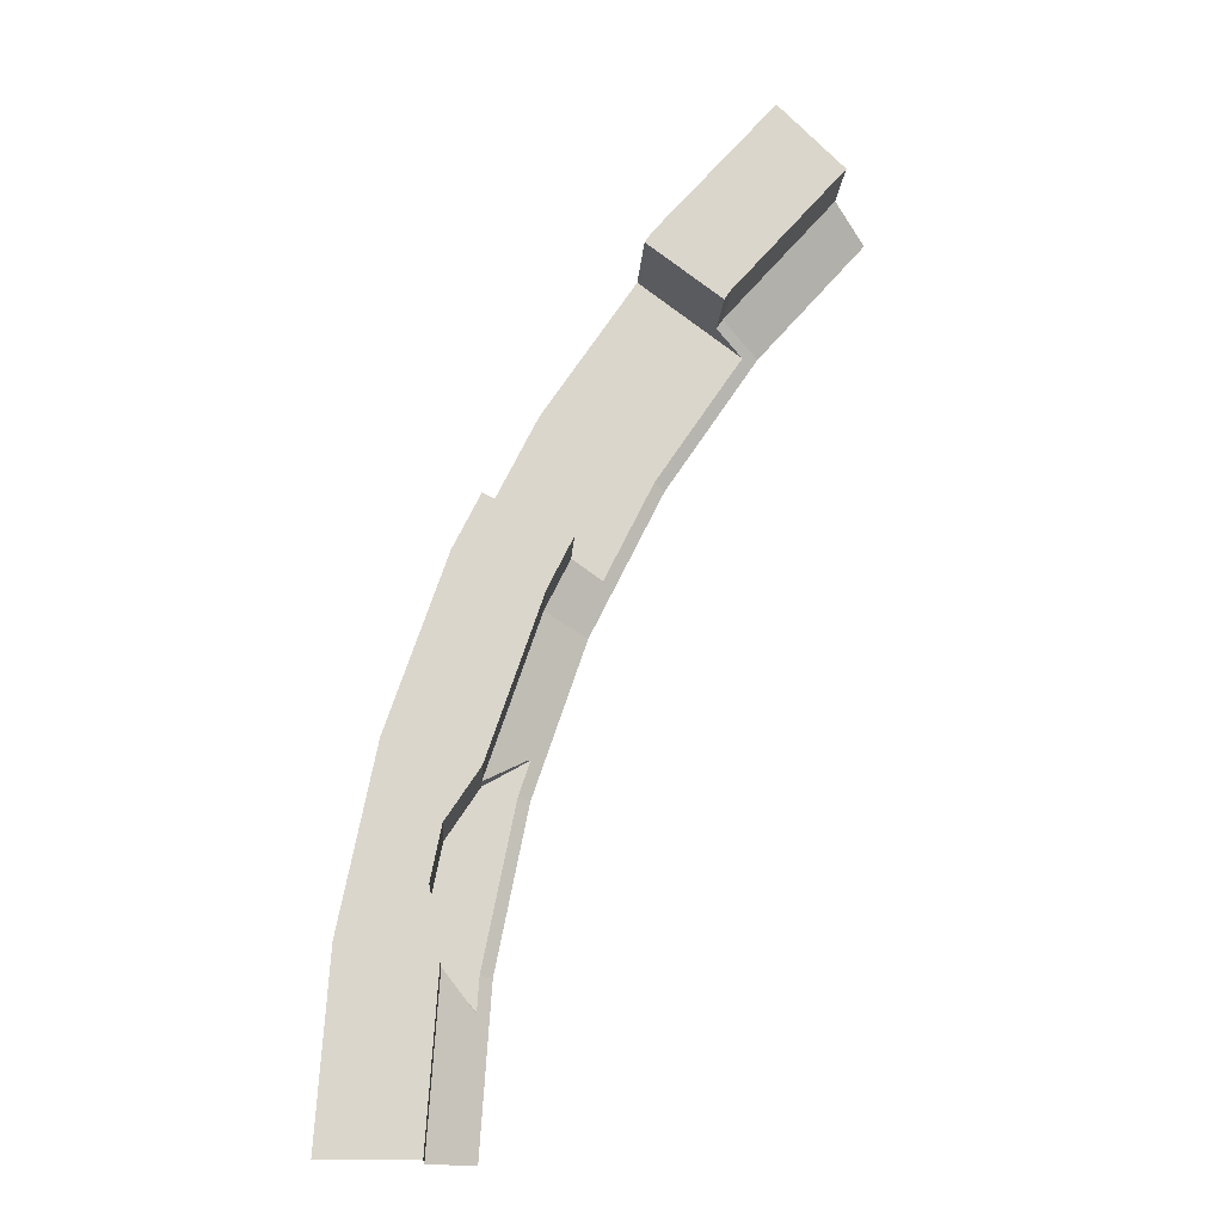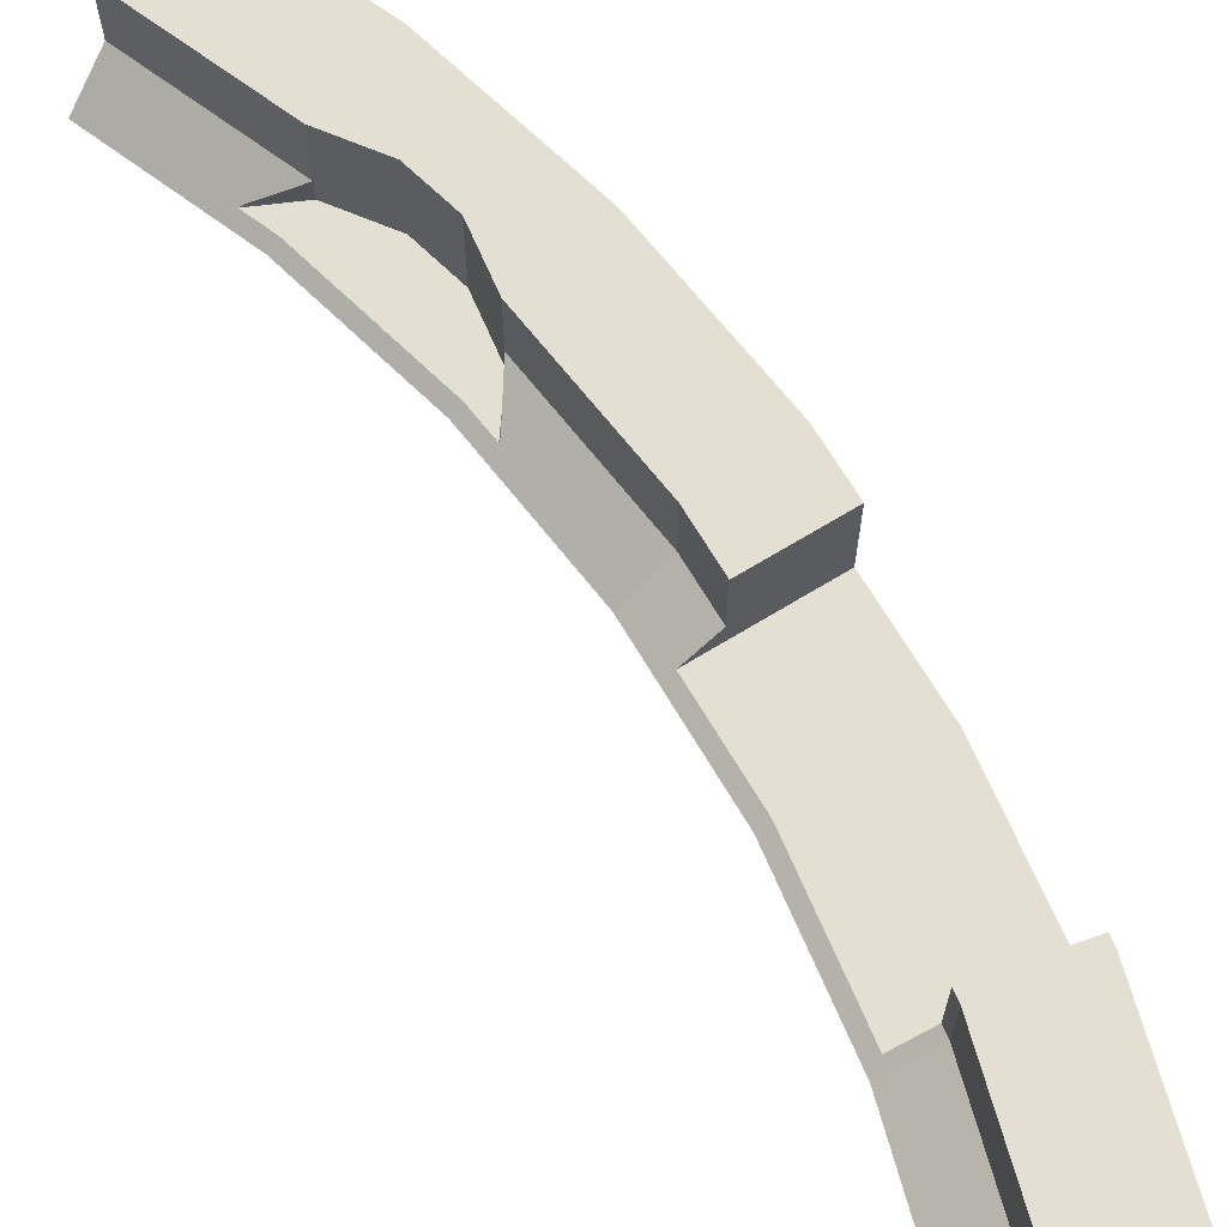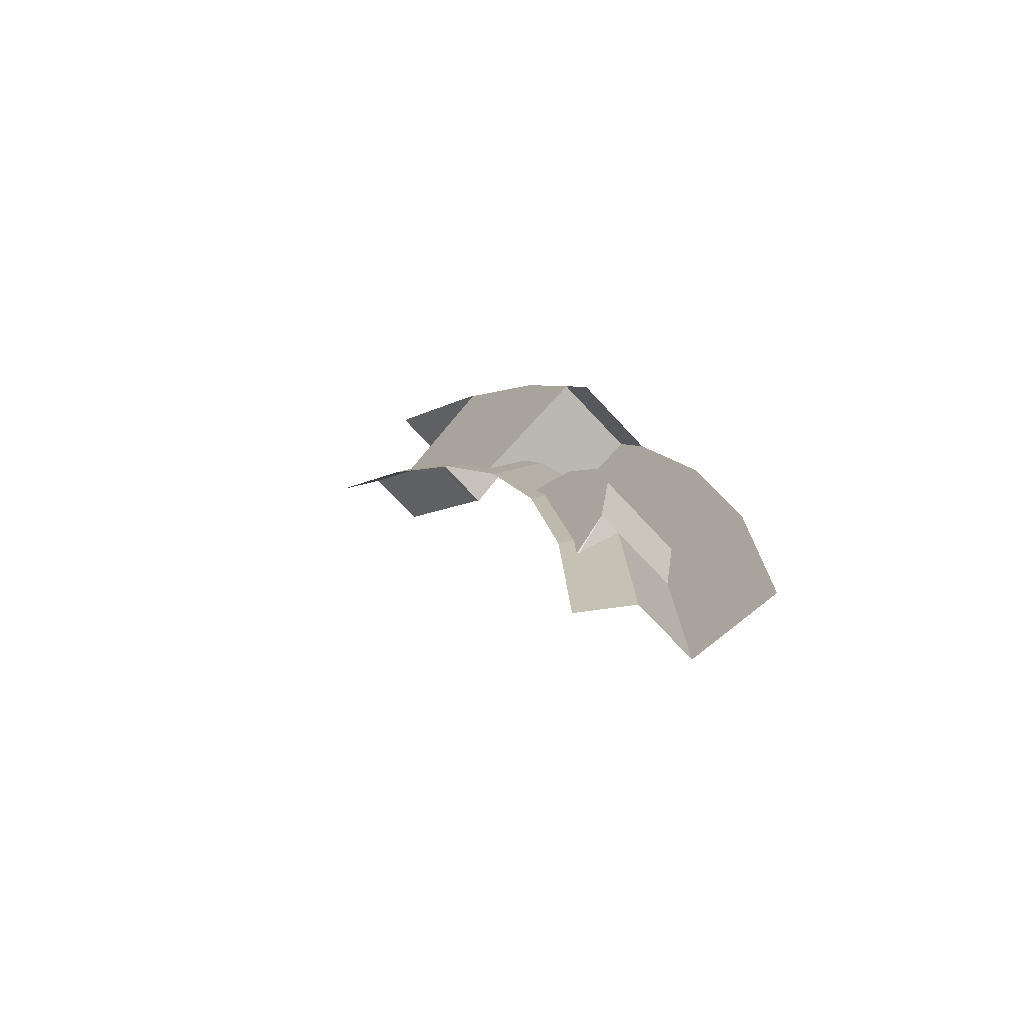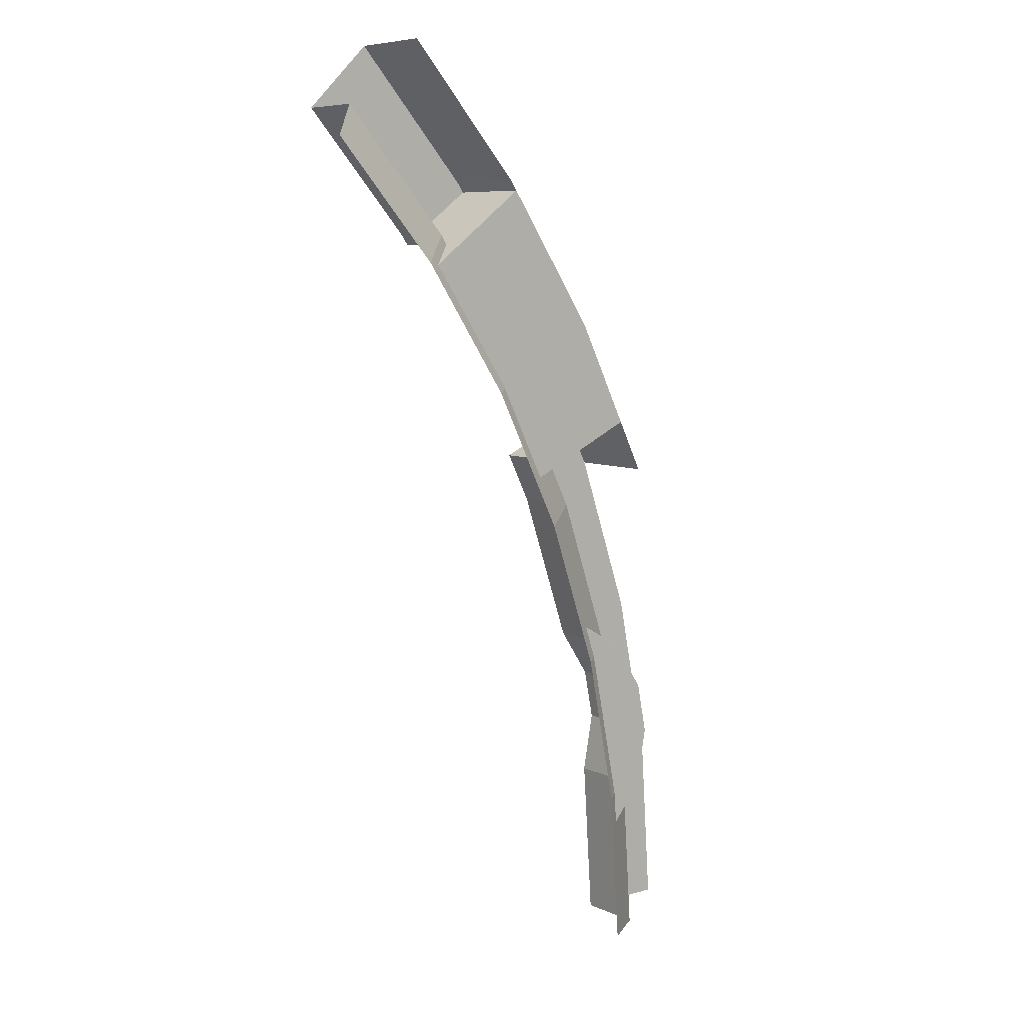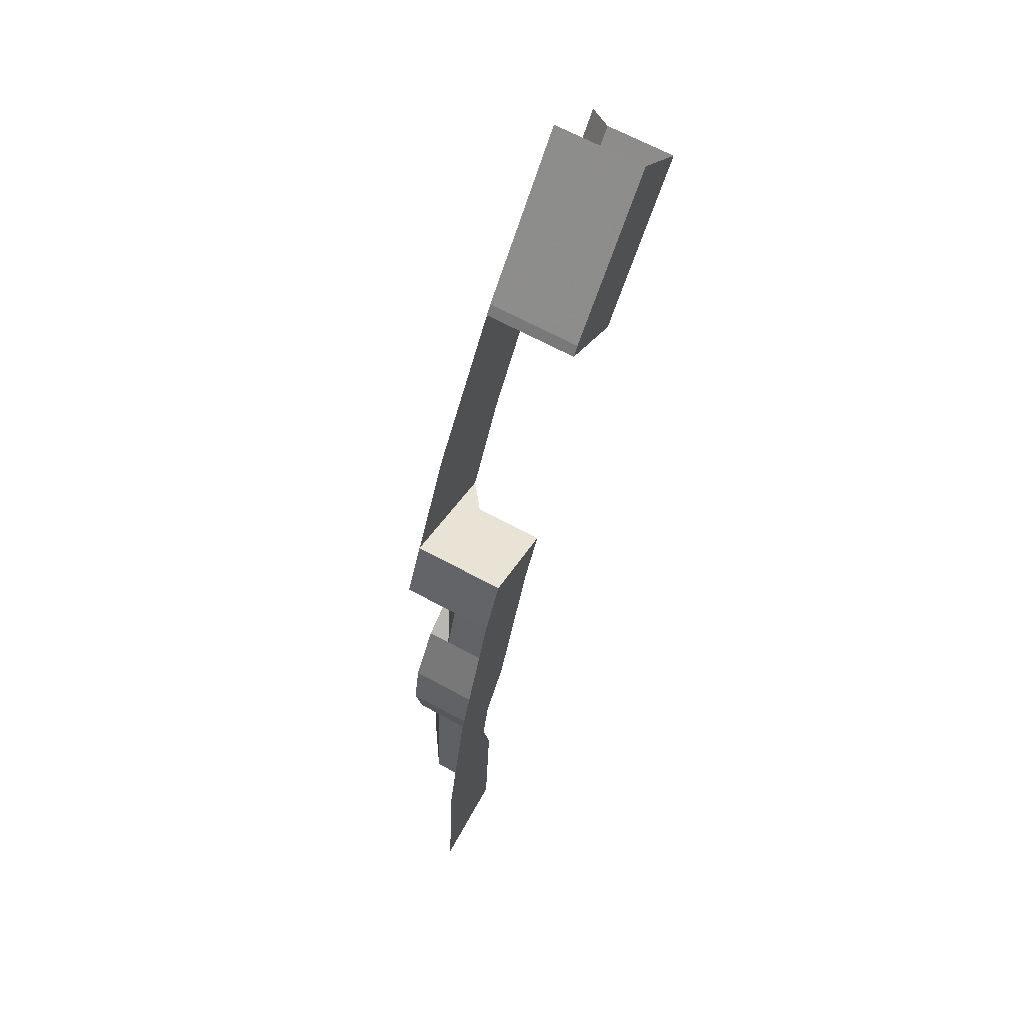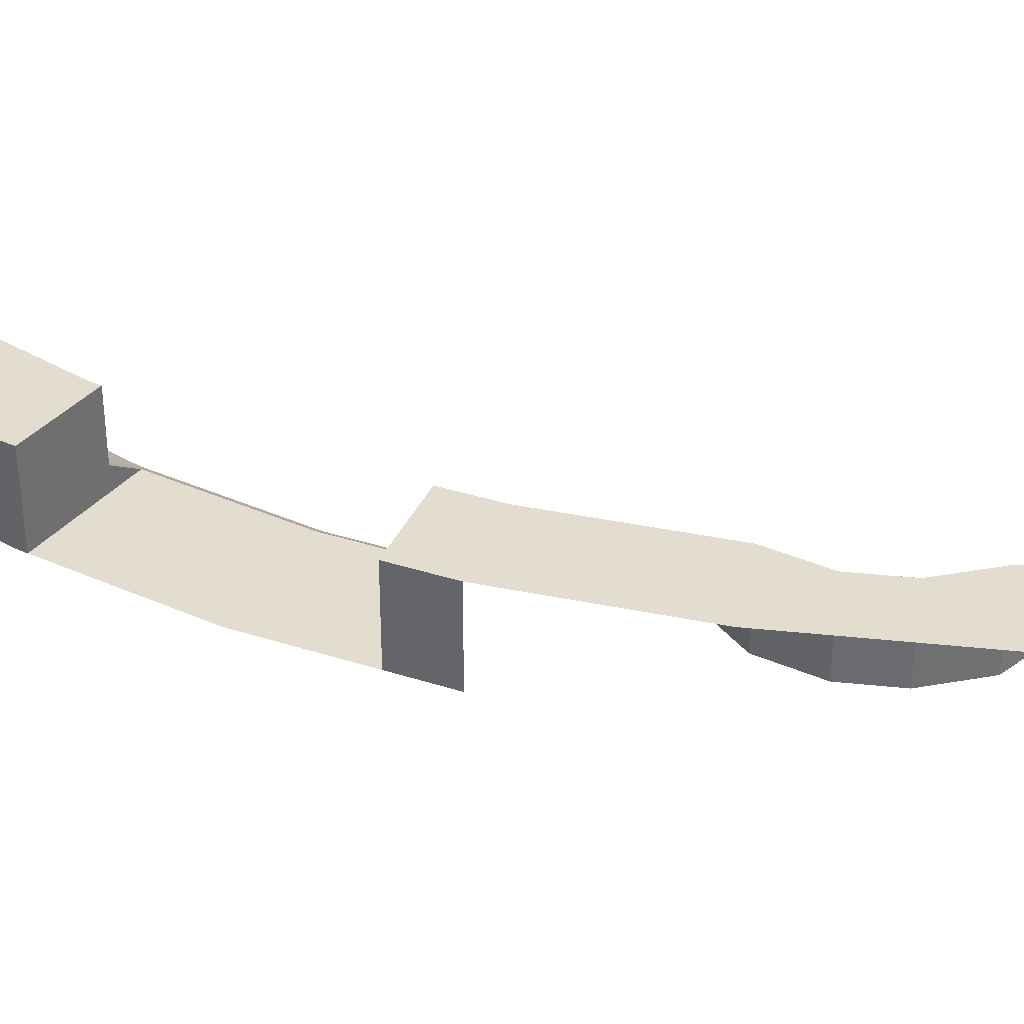
<metadata>
{"format":"obj","ext":"obj","renderer":"f3d","projection":"perspective","resolution":1024,"background":"white","views":[{"elev":-15.9,"azim":176.4,"up":"+Z"},{"elev":67.0,"azim":-56.7,"up":"+Y"},{"elev":-67.3,"azim":42.2,"up":"+Z"},{"elev":7.5,"azim":-38.5,"up":"+Z"},{"elev":65.2,"azim":118.9,"up":"+Z"},{"elev":35.5,"azim":86.8,"up":"+Y"}]}
</metadata>
<code>
v 2.974 0.4 0.3915
v 3 0.4 0
v 2.8 0.4 0
v 2.776 0.4 0.3654
v 2.776 0.4 0.3654
v 2.8 0.4 0.5
v 2.974 0.4 0.3915
v 2.898 0.4 0.7764
v 2.974 0.4 0.3915
v 2.8 0.4 0.5
v 2.777 0.4 0.6148
v 2.898 0.4 0.7764
v 2.777 0.4 0.6148
v 2.705 0.4 0.7246
v 2.772 0.4 1.148
v 2.705 0.4 0.7246
v 2.587 0.4 1.072
v 2.772 0.4 1.148
v 2.772 0.4 1.148
v 2.587 0.4 1.072
v 2.533 0.4 1.181
v 2.714 0.4 1.265
v 2.38 0.4 1.826
v 2.395 0.4 1.805
v 2.235 0.4 1.684
v 2.221 0.4 1.704
v 2.121 0.4 2.121
v 2.38 0.4 1.826
v 2.221 0.4 1.704
v 1.98 0.4 1.98
v 2.714 0.2 1.265
v 2.772 0.2 1.148
v 2.772 0.4 1.148
v 2.714 0.4 1.265
v 2.714 0.2 1.265
v 2.714 0.4 1.265
v 2.533 0.4 1.181
v 2.533 0.2 1.181
v 2.533 0.25 1.181
v 2.466 0.2 1.15
v 2.533 0.2 1.181
v 2.533 0.25 1.181
v 2.533 0.4 1.181
v 2.587 0.4 1.072
v 2.587 0.25 1.072
v 2.705 0.25 0.7246
v 2.587 0.25 1.072
v 2.587 0.4 1.072
v 2.705 0.4 0.7246
v 2.705 0.2 0.7246
v 2.705 0.4 0.7246
v 2.777 0.4 0.6148
v 2.777 0.2 0.6148
v 2.705 0.25 0.7246
v 2.705 0.2 0.7246
v 2.615 0.2039 0.7772
v 2.608 0.2 0.7785
v 2.615 0.2039 0.7772
v 2.705 0.2 0.7246
v 2.777 0.2 0.6148
v 2.777 0.4 0.6148
v 2.8 0.4 0.5
v 2.8 0.2 0.5
v 2.776 0.4 0.3654
v 2.776 0.2 0.3654
v 2.8 0.2 0.5
v 2.8 0.4 0.5
v 2.776 0.25 0.3654
v 2.712 0.2035 0.2879
v 2.776 0.2 0.3654
v 2.776 0.2 0.3654
v 2.712 0.2035 0.2879
v 2.707 0.2 0.2846
v 2.8 0.4 0
v 2.8 0.25 0
v 2.776 0.25 0.3654
v 2.776 0.4 0.3654
v 2.121 0.2 2.121
v 2.38 0.2 1.826
v 2.38 0.4 1.826
v 2.121 0.4 2.121
v 2.38 0.2 1.826
v 2.395 0.2 1.805
v 2.395 0.4 1.805
v 2.38 0.4 1.826
v 2.395 0.4 1.805
v 2.395 0.2 1.805
v 2.235 0.2 1.684
v 2.235 0.4 1.684
v 2.235 0.25 1.684
v 2.235 0.2 1.684
v 2.176 0.2 1.64
v 2.235 0.4 1.684
v 2.235 0.25 1.684
v 2.221 0.25 1.704
v 2.221 0.4 1.704
v 2.221 0.25 1.704
v 1.98 0.25 1.98
v 1.98 0.4 1.98
v 2.221 0.4 1.704
v 2.712 0.2035 0.2879
v 2.776 0.25 0.3654
v 2.8 0.25 0
v 2.7 0.1825 0
v 2.707 0.2 0.2846
v 2.712 0.2035 0.2879
v 2.7 0.1825 0
v 2.677 0.1825 0.3523
v 2.707 0.2 0.2934
v 2.707 0.2 0.2846
v 2.7 0.1825 0
v 2.702 0.2 0.3557
v 2.707 0.2 0.2934
v 2.677 0.1825 0.3523
v 2.702 0.2 0.3557
v 2.677 0.1825 0.3523
v 2.608 0.1825 0.6988
v 2.633 0.2 0.7055
v 2.633 0.2 0.7055
v 2.608 0.1825 0.6988
v 2.611 0.2 0.769
v 2.608 0.2 0.7785
v 2.611 0.2 0.769
v 2.608 0.1825 0.6988
v 2.495 0.1825 1.033
v 2.608 0.2 0.7785
v 2.495 0.1825 1.033
v 2.587 0.25 1.072
v 2.615 0.2039 0.7772
v 2.615 0.2039 0.7772
v 2.587 0.25 1.072
v 2.705 0.25 0.7246
v 2.587 0.25 1.072
v 2.495 0.1825 1.033
v 2.466 0.2 1.15
v 2.533 0.25 1.181
v 2.495 0.1825 1.033
v 2.338 0.1825 1.35
v 2.361 0.2 1.363
v 2.466 0.2 1.15
v 2.338 0.1825 1.35
v 2.142 0.1825 1.644
v 2.176 0.2 1.64
v 2.361 0.2 1.363
v 2.221 0.25 1.705
v 2.235 0.25 1.684
v 2.176 0.2 1.64
v 2.142 0.1825 1.644
v 2.142 0.1825 1.644
v 1.909 0.1825 1.909
v 1.98 0.25 1.98
v 2.221 0.25 1.705
v 2.776 0.2 0.3654
v 2.707 0.2 0.2846
v 2.707 0.2 0.2934
v 2.702 0.2 0.3557
v 2.8 0.2 0.5
v 2.776 0.2 0.3654
v 2.707 0.2 0.2934
v 2.633 0.2 0.7055
v 2.777 0.2 0.6148
v 2.8 0.2 0.5
v 2.702 0.2 0.3557
v 2.705 0.2 0.7246
v 2.777 0.2 0.6148
v 2.633 0.2 0.7055
v 2.611 0.2 0.769
v 2.705 0.2 0.7246
v 2.611 0.2 0.769
v 2.608 0.2 0.7785
v 2.598 0.2 1.5
v 2.714 0.2 1.265
v 2.533 0.2 1.181
v 2.361 0.2 1.363
v 2.466 0.2 1.15
v 2.361 0.2 1.363
v 2.533 0.2 1.181
v 2.361 0.2 1.363
v 2.235 0.2 1.684
v 2.395 0.2 1.805
v 2.598 0.2 1.5
v 2.235 0.2 1.684
v 2.361 0.2 1.363
v 2.176 0.2 1.64
g mesh6846760
f 1 2 3
f 3 4 1
f 5 6 7
f 8 9 10
f 10 11 8
f 12 13 14
f 14 15 12
f 16 17 18
f 19 20 21
f 21 22 19
f 23 24 25
f 25 26 23
f 27 28 29
f 29 30 27
g mesh6846761
f 31 32 33
f 33 34 31
g mesh6846763
f 35 36 37
f 37 38 35
f 39 40 41
g mesh6846765
f 42 43 44
f 44 45 42
g mesh6846767
f 46 47 48
f 48 49 46
g mesh6846769
f 50 51 52
f 52 53 50
f 54 55 56
f 57 58 59
g mesh6846771
f 60 61 62
f 62 63 60
f 64 65 66
f 66 67 64
f 68 69 70
f 71 72 73
f 74 75 76
f 76 77 74
g mesh6846773
f 78 79 80
f 80 81 78
g mesh6846775
f 82 83 84
f 84 85 82
g mesh6846777
f 86 87 88
f 88 89 86
f 90 91 92
g mesh6846779
f 93 94 95
f 95 96 93
g mesh6846784
f 97 98 99
f 99 100 97
f 101 102 103
f 103 104 101
f 105 106 107
f 108 109 110
f 110 111 108
f 112 113 114
f 115 116 117
f 117 118 115
f 119 120 121
f 122 123 124
f 124 125 122
f 126 127 128
f 128 129 126
f 130 131 132
f 133 134 135
f 135 136 133
f 137 138 139
f 139 140 137
f 141 142 143
f 143 144 141
f 145 146 147
f 147 148 145
f 149 150 151
f 151 152 149
f 153 154 155
f 156 157 158
f 158 159 156
f 160 161 162
f 162 163 160
f 164 165 166
f 166 167 164
f 168 169 170
g mesh6846787
f 171 172 173
f 173 174 171
f 175 176 177
f 178 179 180
f 180 181 178
f 182 183 184

</code>
